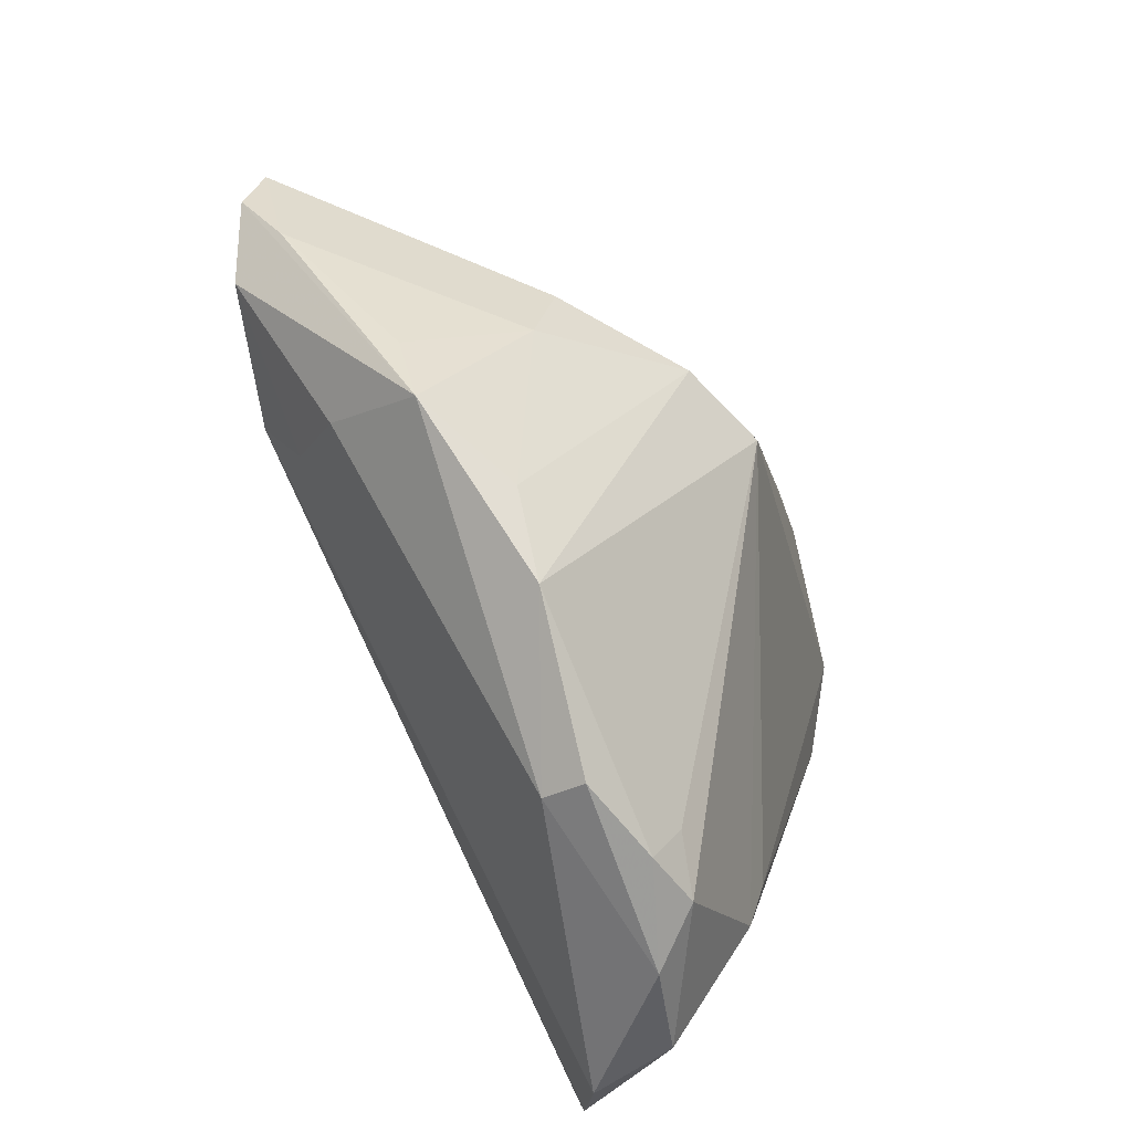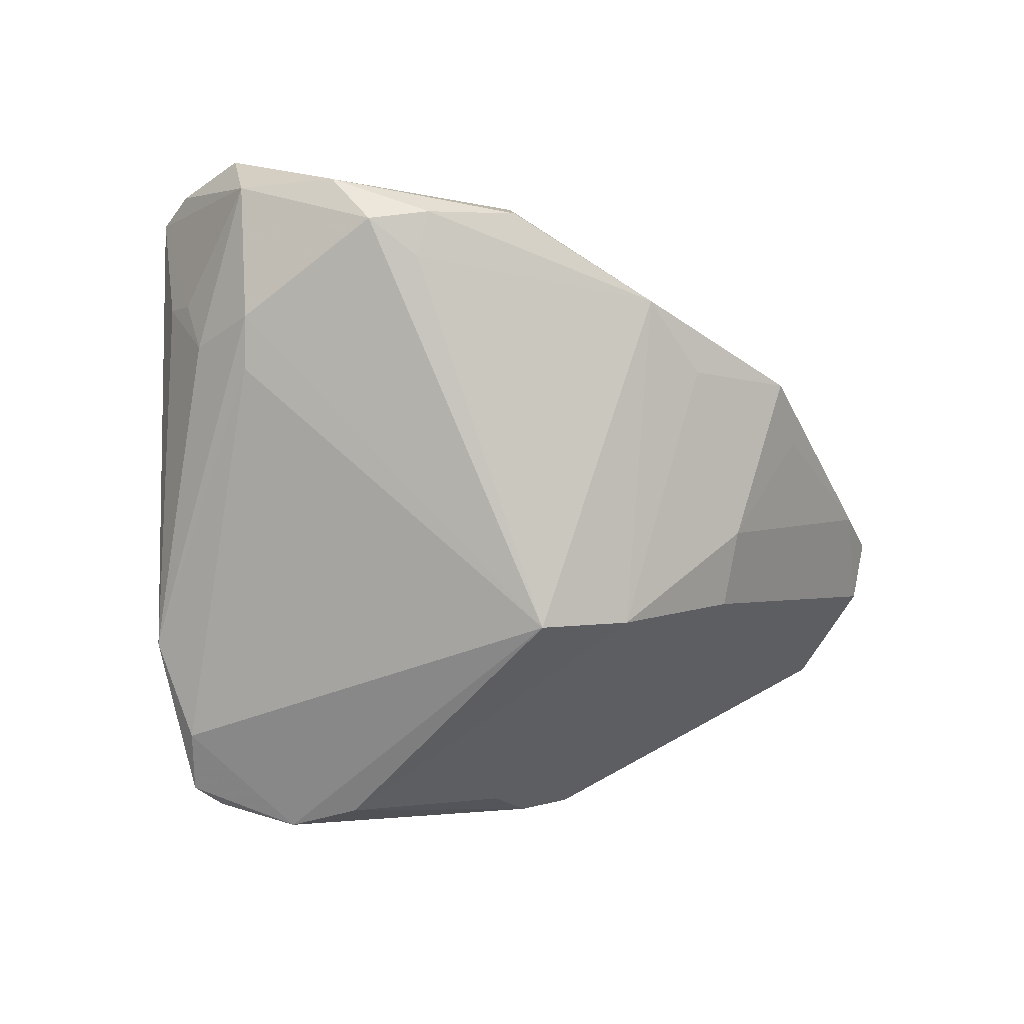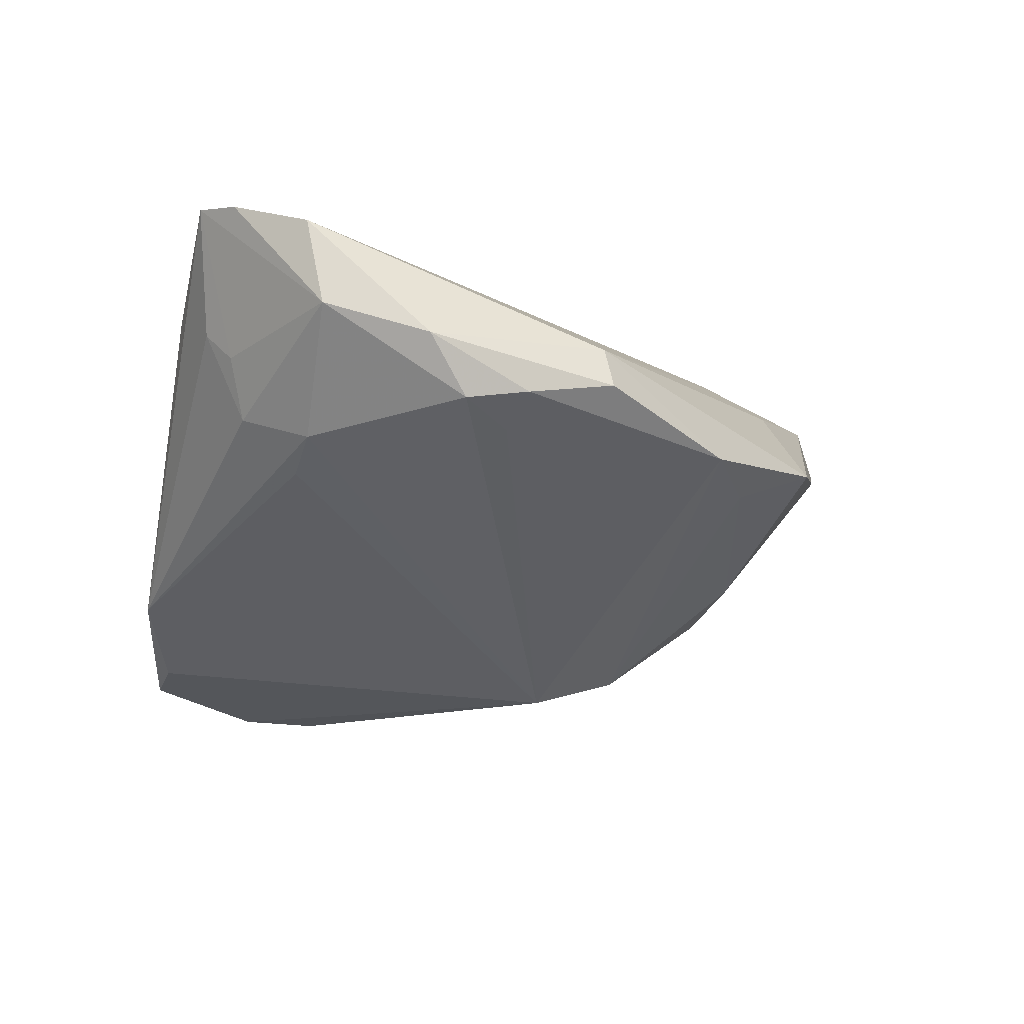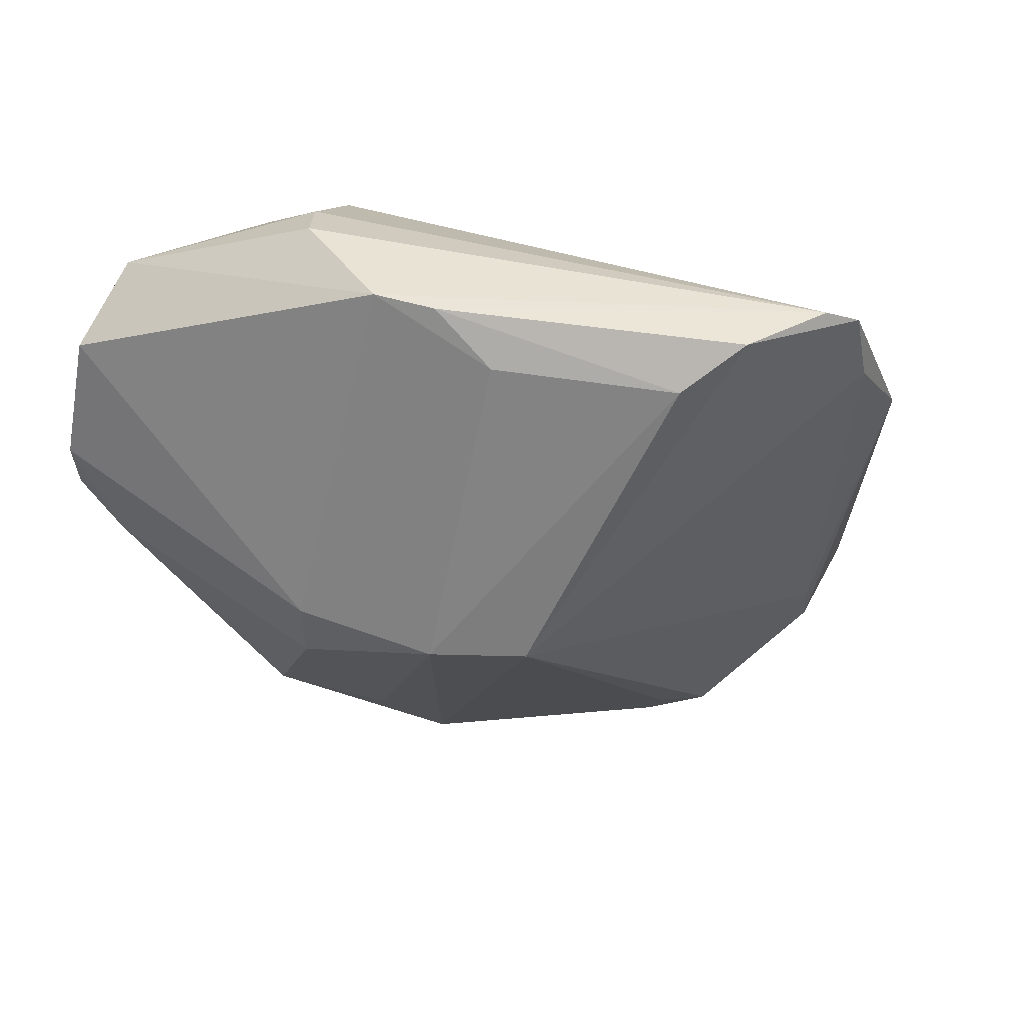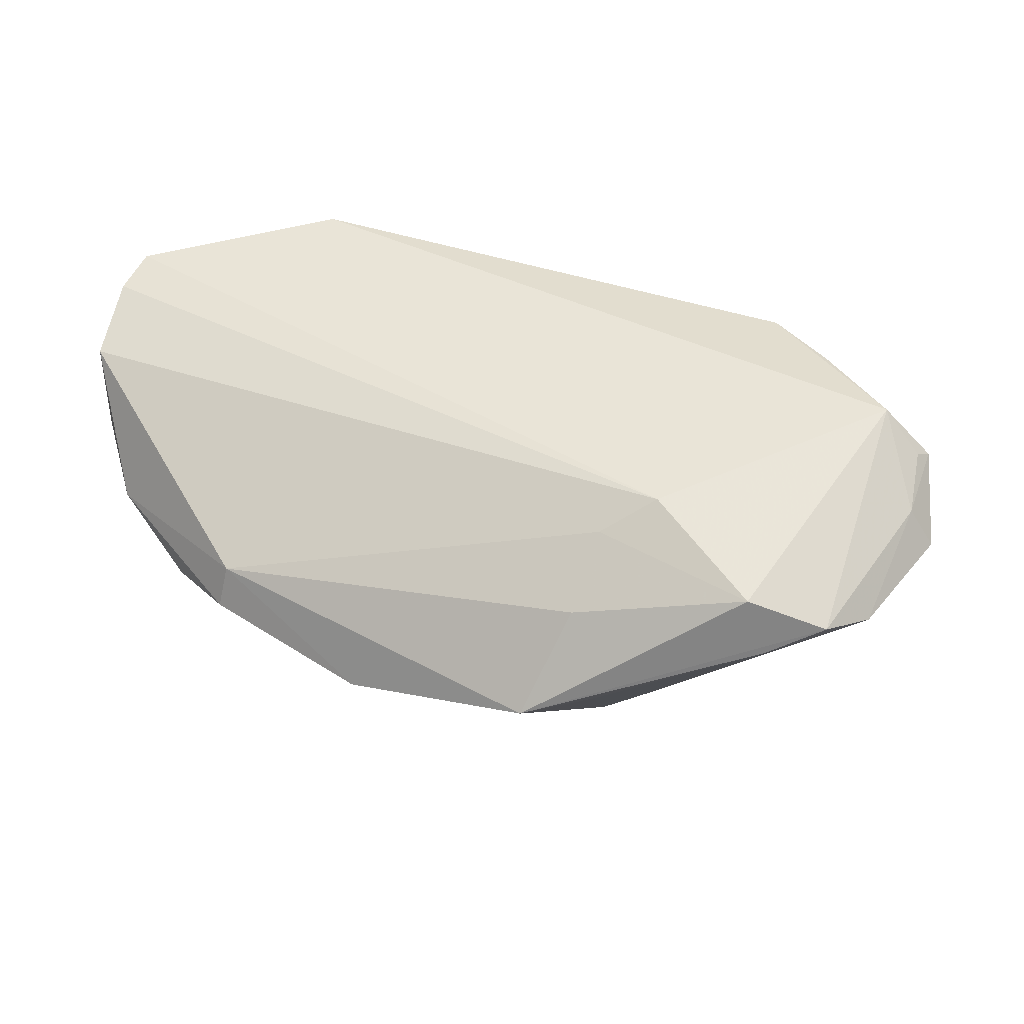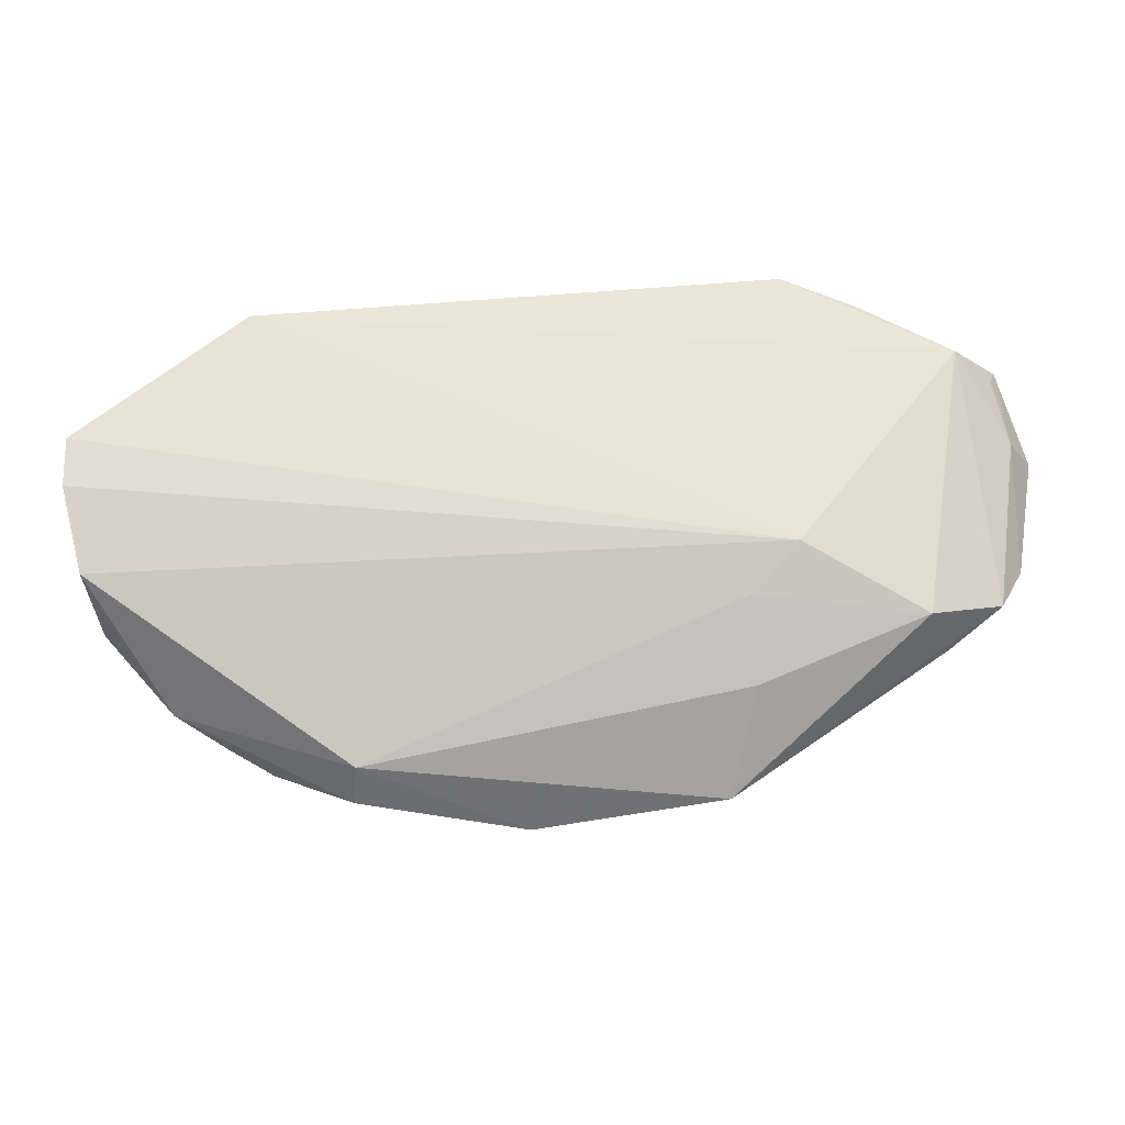
<metadata>
{"format":"obj","ext":"obj","renderer":"f3d","projection":"perspective","resolution":1024,"background":"white","views":[{"elev":-71.5,"azim":115.4,"up":"+Y"},{"elev":-59.4,"azim":-12.7,"up":"+Z"},{"elev":-18.4,"azim":-28.6,"up":"+Z"},{"elev":42.0,"azim":167.5,"up":"+Y"},{"elev":40.8,"azim":49.0,"up":"+Z"},{"elev":54.0,"azim":21.6,"up":"+Z"}]}
</metadata>
<code>
v -0.02582 -0.04605 -0.005405
v 0.05035 0.03016 0.01804
v -0.03806 0.009447 0.01273
v -0.01112 0.03489 -0.02965
v 0.03113 0.02995 0.02343
v -0.03166 -0.04766 0.001581
v 0.009879 0.0352 -0.0207
v -0.05071 -0.02005 0.0075
v 0.01972 -0.004356 -0.02782
v -0.04545 -0.0208 -0.003648
v -0.03625 0.03018 -0.02518
v 0.05038 0.02766 0.01931
v 0.03488 -0.003677 -0.017
v 0.02338 -0.03405 -0.006978
v -0.04102 -0.001512 0.02468
v -0.01937 0.04017 -0.02884
v 0.01548 0.04085 -0.01475
v 0.05816 0.02294 0.01106
v -0.04579 -0.0411 0.01631
v 0.06097 -0.00104 0.01238
v 0.02589 0.03832 0.01235
v 0.03583 -0.007277 0.02152
v -0.00654 -0.04751 0.004237
v -0.03849 -0.02243 -0.01031
v -0.01846 -0.04298 -0.007438
v 0.03245 -0.01431 0.01768
v -0.0423 0.02151 -0.01273
v 0.05541 0.02109 0.01622
v -0.006332 -0.04936 -0.001282
v 0.0145 -0.04259 -0.005533
v 0.03619 -0.02241 0.0109
v 0.05341 -0.008071 0.01625
v 0.007909 -0.003486 -0.0317
v 0.0414 -0.02298 -0.0005915
v 0.02769 0.04099 0.00496
v -0.03974 -0.02898 -0.007535
v 0.05633 -0.007266 0.008724
v -0.0344 0.03905 -0.02571
v -0.04345 0.01971 -0.01897
v -0.03007 0.04099 -0.02589
v 0.02215 0.04099 -0.01053
v -0.01802 -0.04818 -0.003918
v -0.05118 -0.01107 0.01206
v -0.04466 -0.0009557 0.01848
v 0.02015 0.03147 0.02294
v -0.04839 -0.02314 0.003685
v 0.0343 -0.01389 -0.01398
v -0.04377 -0.04209 0.005156
v 0.03685 -0.03181 -0.0009852
v 0.0453 0.02623 0.02468
v 0.06161 0.006704 0.009752
v -0.05465 -0.02639 0.02199
v -0.05225 -0.03229 0.02046
f 45 15 50
f 32 50 22
f 22 50 15
f 49 23 30
f 33 9 30
f 2 28 18
f 35 21 2
f 41 2 18
f 35 2 41
f 9 7 41
f 18 28 51
f 45 50 5
f 5 21 45
f 50 2 5
f 5 2 21
f 53 22 52
f 52 22 15
f 19 22 53
f 23 22 19
f 3 15 45
f 45 38 3
f 3 38 15
f 45 21 40
f 40 38 45
f 40 21 35
f 16 38 40
f 35 41 40
f 27 38 39
f 32 22 26
f 26 22 23
f 31 49 32
f 23 49 31
f 32 26 31
f 31 26 23
f 30 9 14
f 14 49 30
f 47 14 9
f 49 14 47
f 30 23 29
f 39 38 11
f 11 38 16
f 16 33 11
f 4 7 9
f 9 33 4
f 4 33 16
f 50 28 12
f 12 2 50
f 28 2 12
f 17 41 7
f 17 4 16
f 7 4 17
f 16 40 17
f 17 40 41
f 20 51 28
f 20 50 32
f 20 28 50
f 32 49 20
f 13 47 9
f 18 51 13
f 13 41 18
f 9 41 13
f 8 52 39
f 44 52 15
f 15 38 44
f 38 27 44
f 39 52 43
f 43 27 39
f 52 44 43
f 43 44 27
f 49 47 34
f 51 20 37
f 37 13 51
f 47 13 37
f 37 34 47
f 37 20 49
f 49 34 37
f 23 19 6
f 6 29 23
f 10 8 39
f 39 36 10
f 39 11 24
f 24 36 39
f 24 11 33
f 33 36 24
f 1 36 33
f 8 10 46
f 52 8 46
f 29 6 42
f 6 1 42
f 30 29 42
f 48 6 19
f 48 19 53
f 36 1 48
f 48 1 6
f 48 10 36
f 48 46 10
f 53 52 48
f 52 46 48
f 25 1 33
f 25 42 1
f 25 33 30
f 30 42 25

</code>
